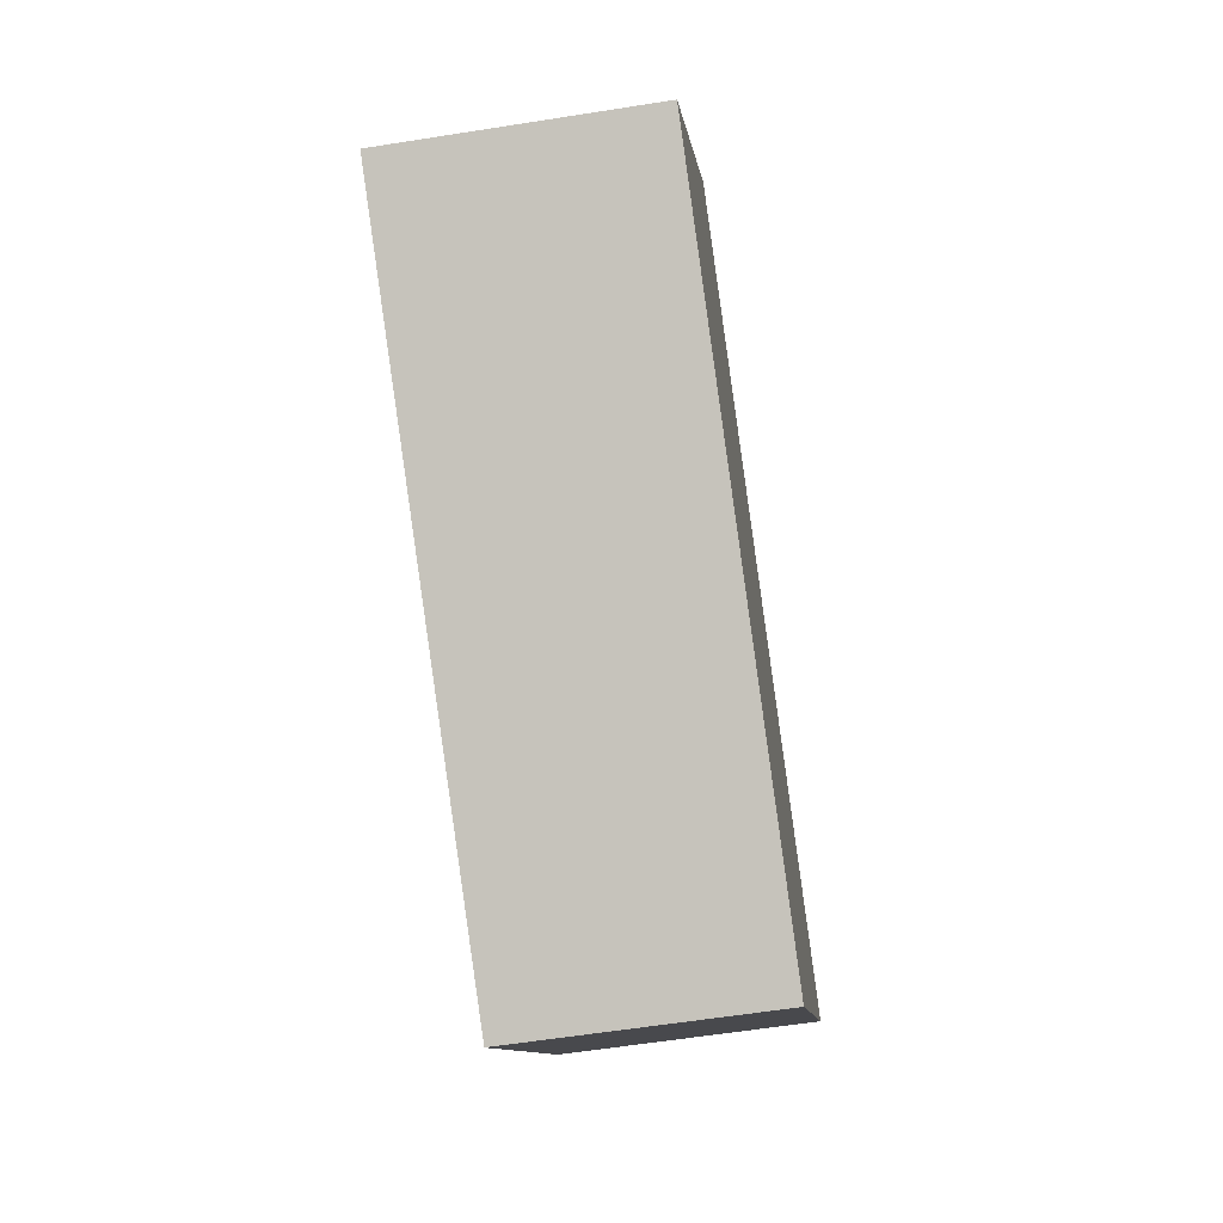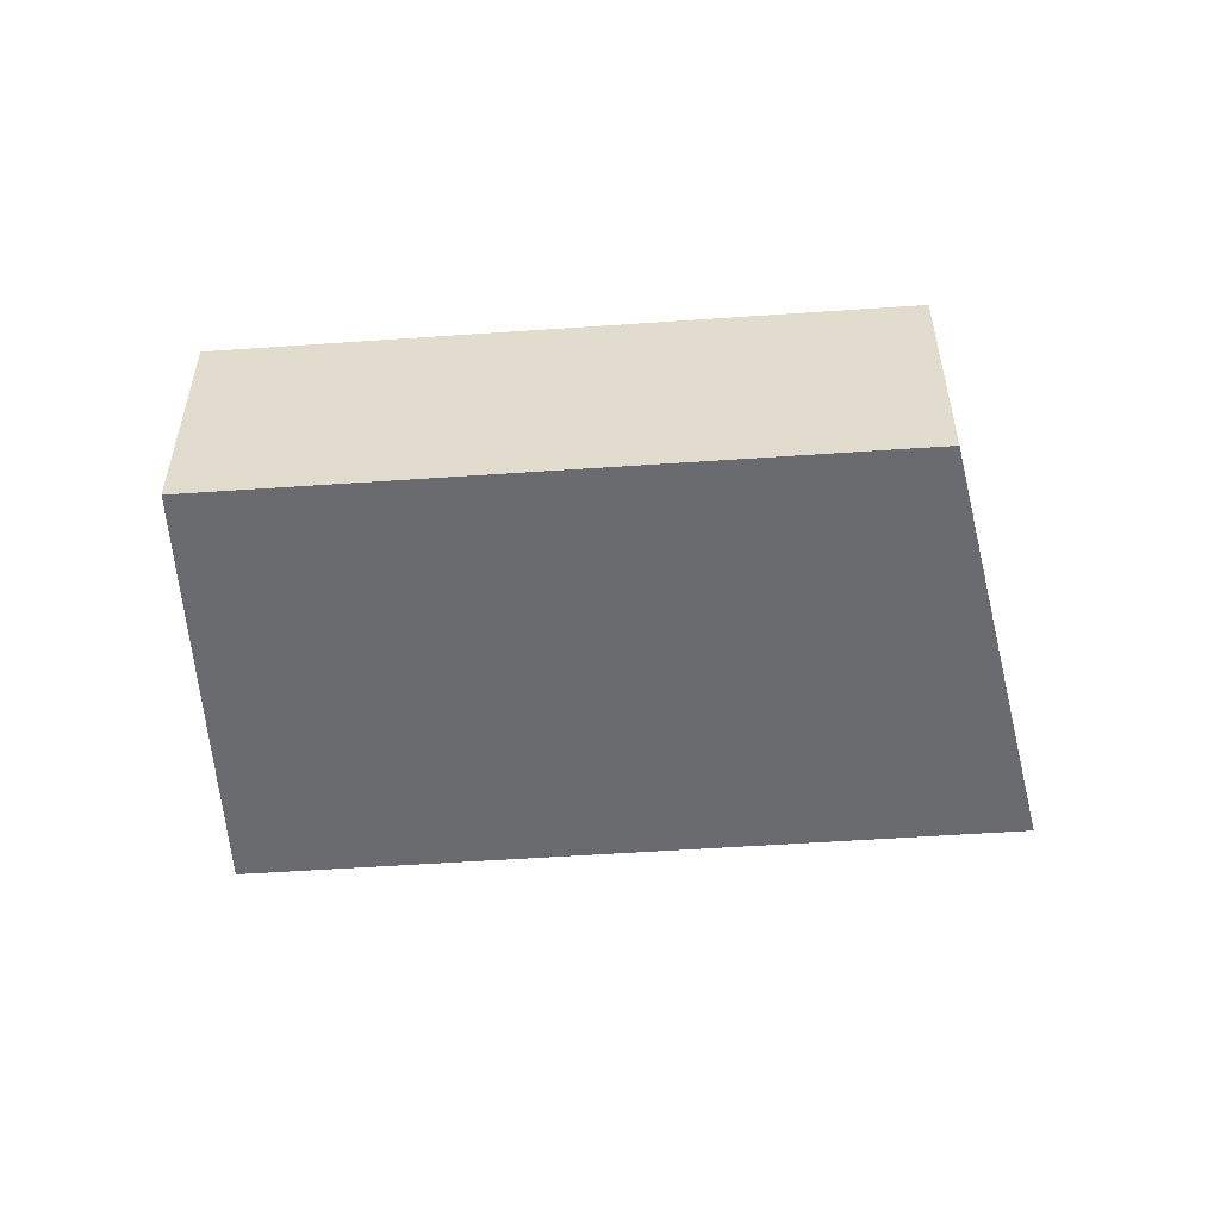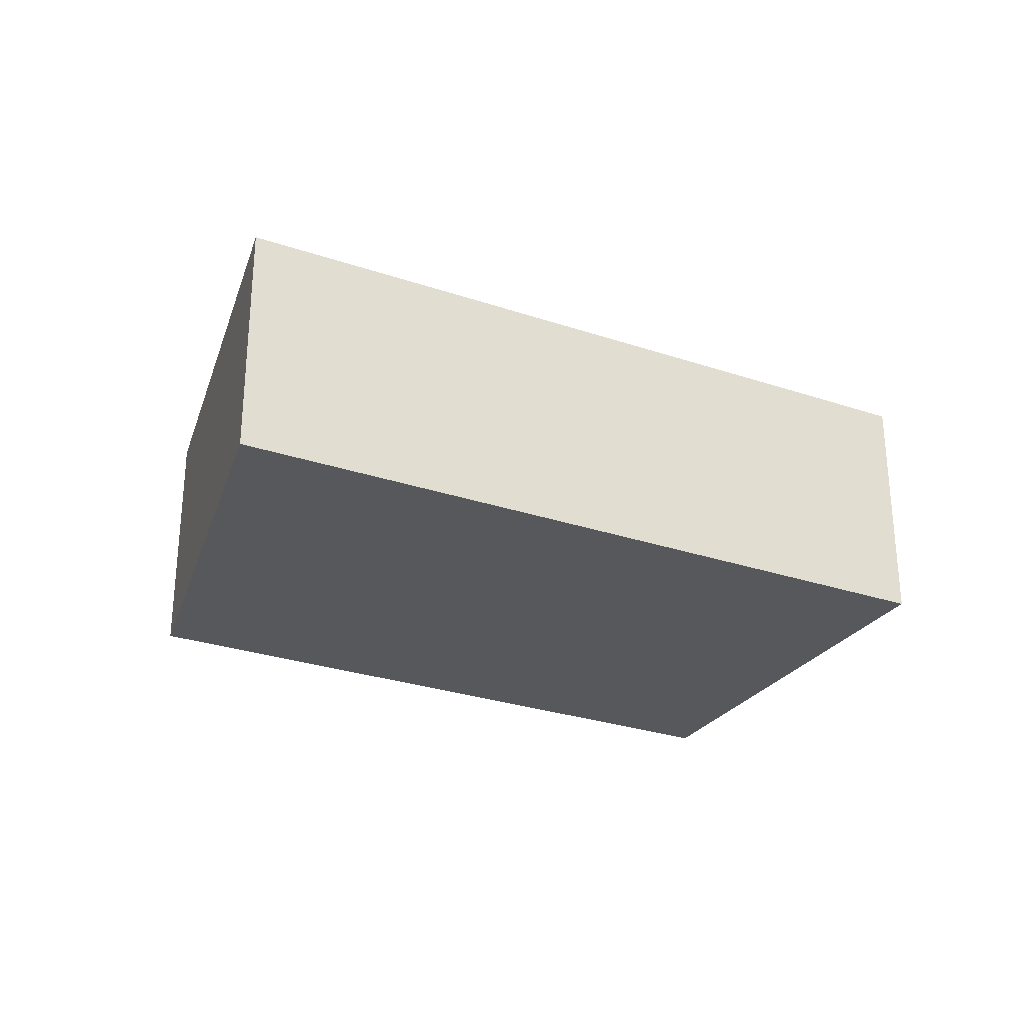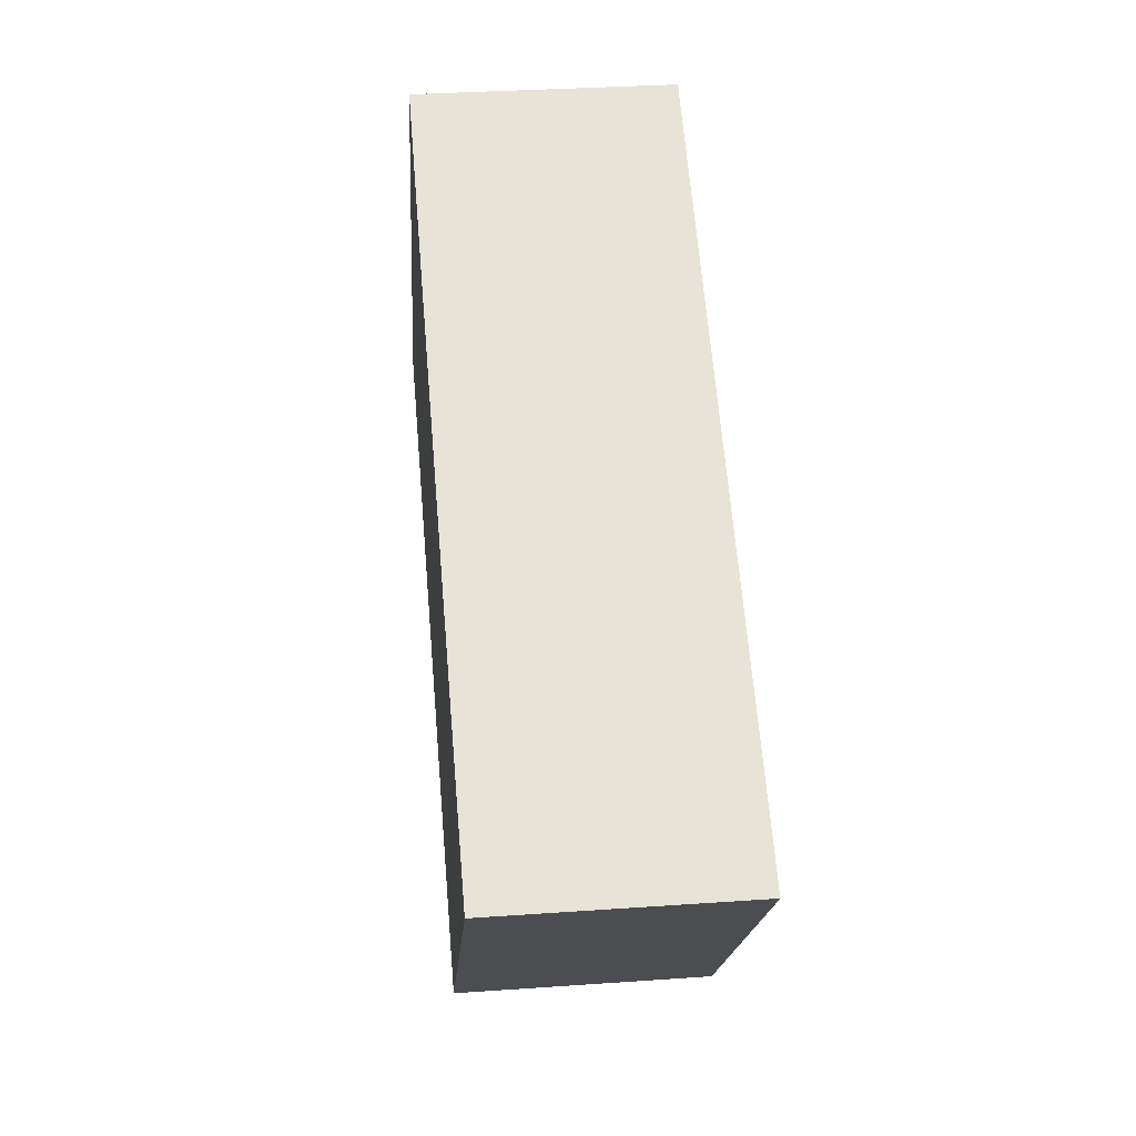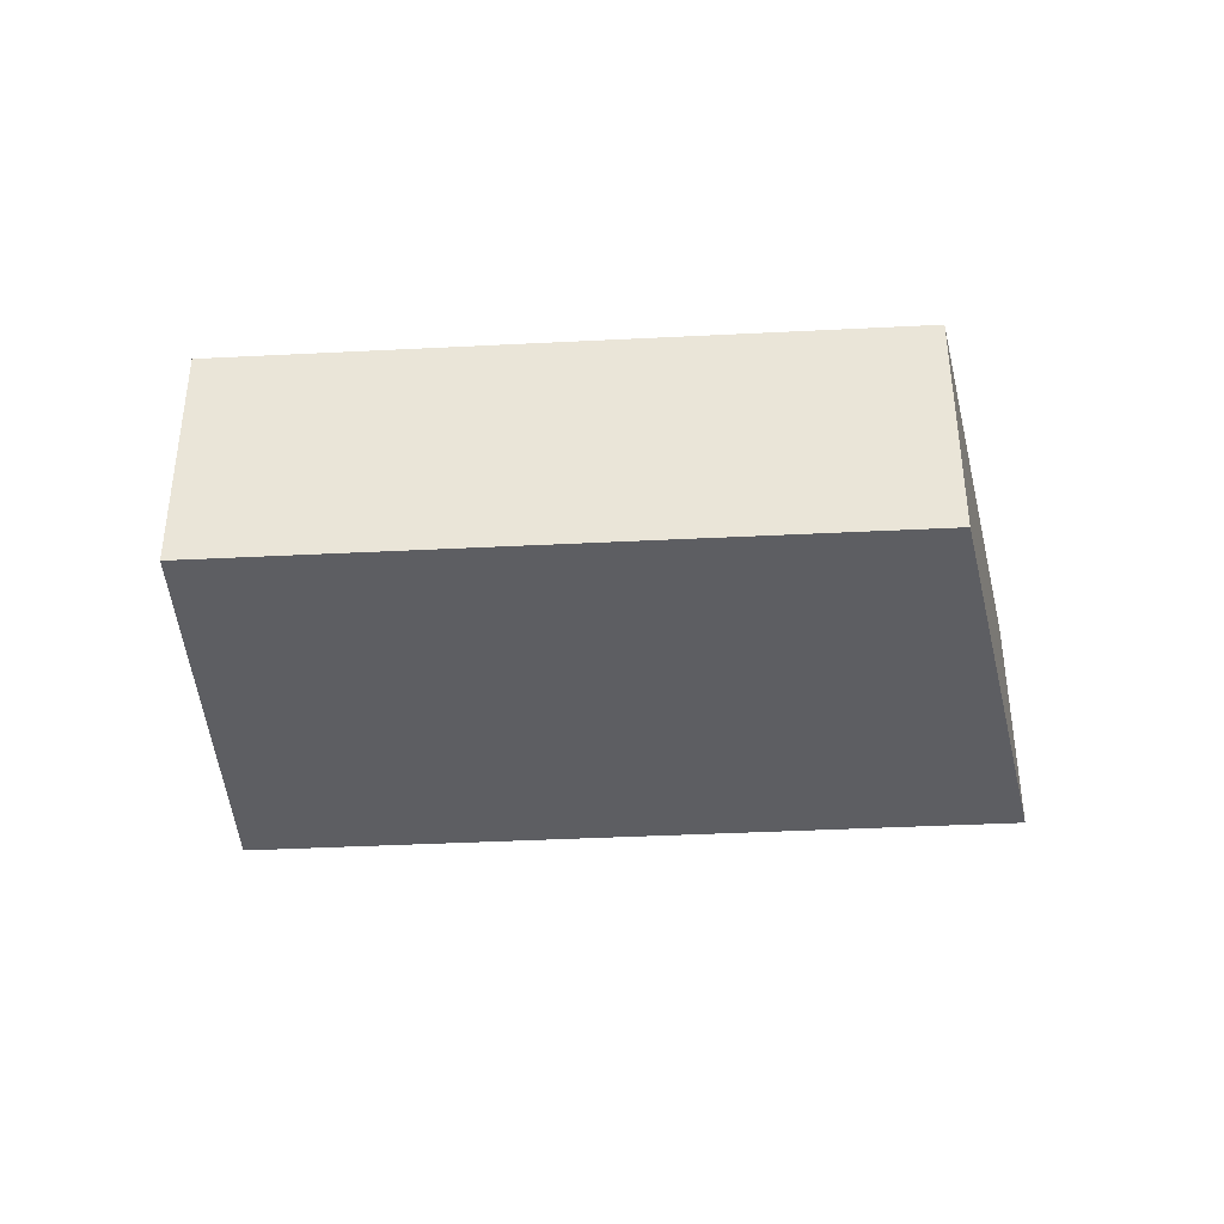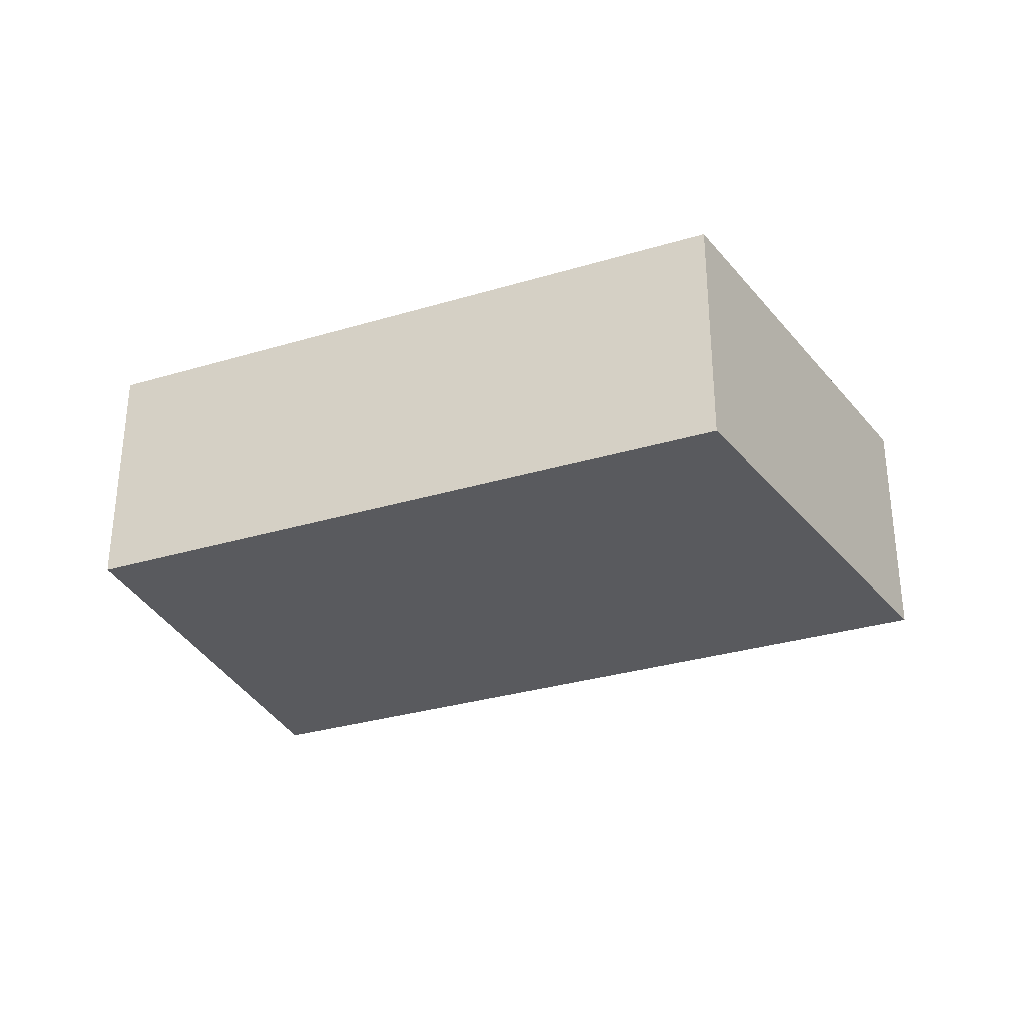
<metadata>
{"format":"obj","ext":"obj","renderer":"f3d","projection":"perspective","resolution":1024,"background":"white","views":[{"elev":-60.0,"azim":99.2,"up":"+Z"},{"elev":-53.4,"azim":153.7,"up":"+Y"},{"elev":-28.6,"azim":-57.3,"up":"+Y"},{"elev":33.0,"azim":-95.5,"up":"+Z"},{"elev":-39.2,"azim":153.1,"up":"+Y"},{"elev":-31.7,"azim":172.4,"up":"+Y"}]}
</metadata>
<code>
v  0 2.18 1.335e-16
v  2.625 1.891e-16 -3.089
v  0 0 0
v  2.625 2.18 -3.089
v  5.984 -2.162e-16 3.531
v  7.932 -2.388e-18 0.039
v  5.984 2.18 3.531
v  7.932 2.18 0.039
g defaultobject
f 1 2 3
f 2 1 4
f 2 5 3
f 5 2 6
f 7 3 5
f 3 7 1
f 8 5 6
f 5 8 7
f 8 1 7
f 1 8 4
f 4 6 2
f 6 4 8

</code>
